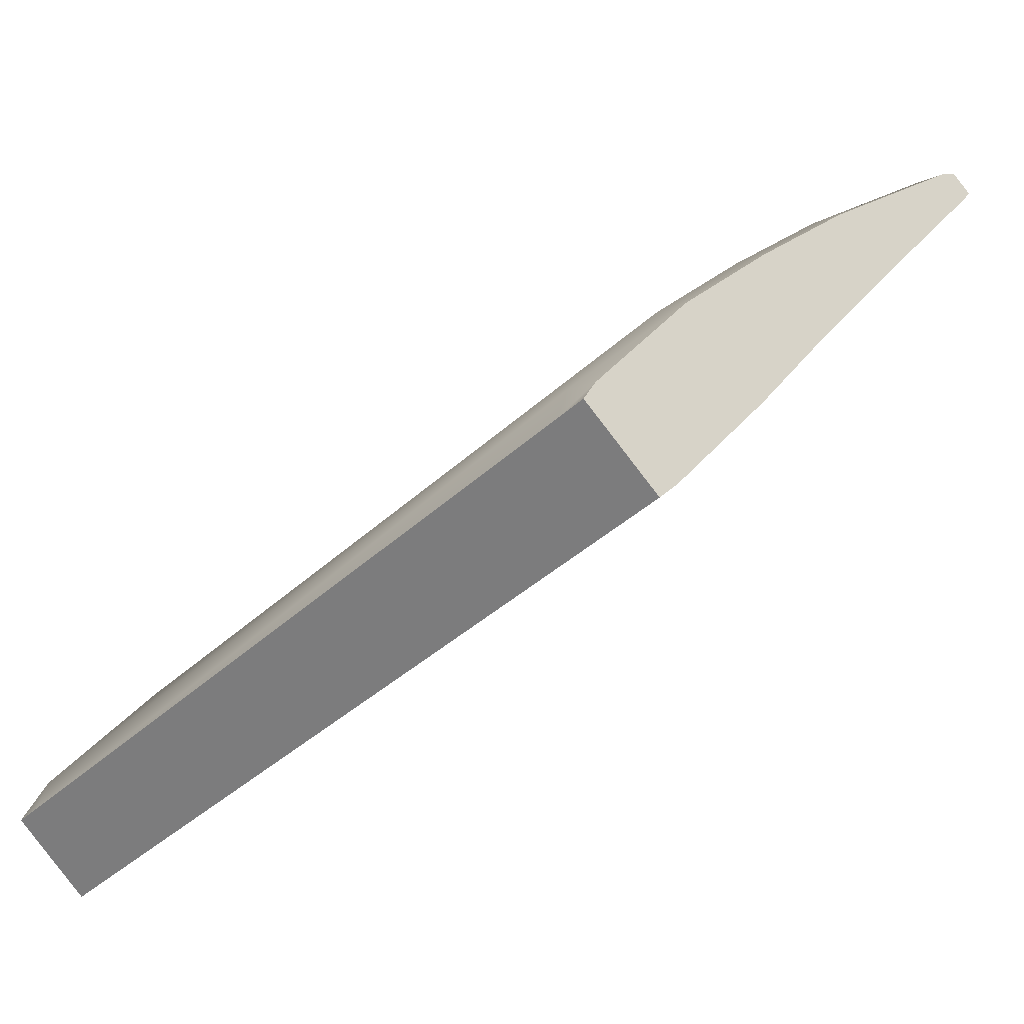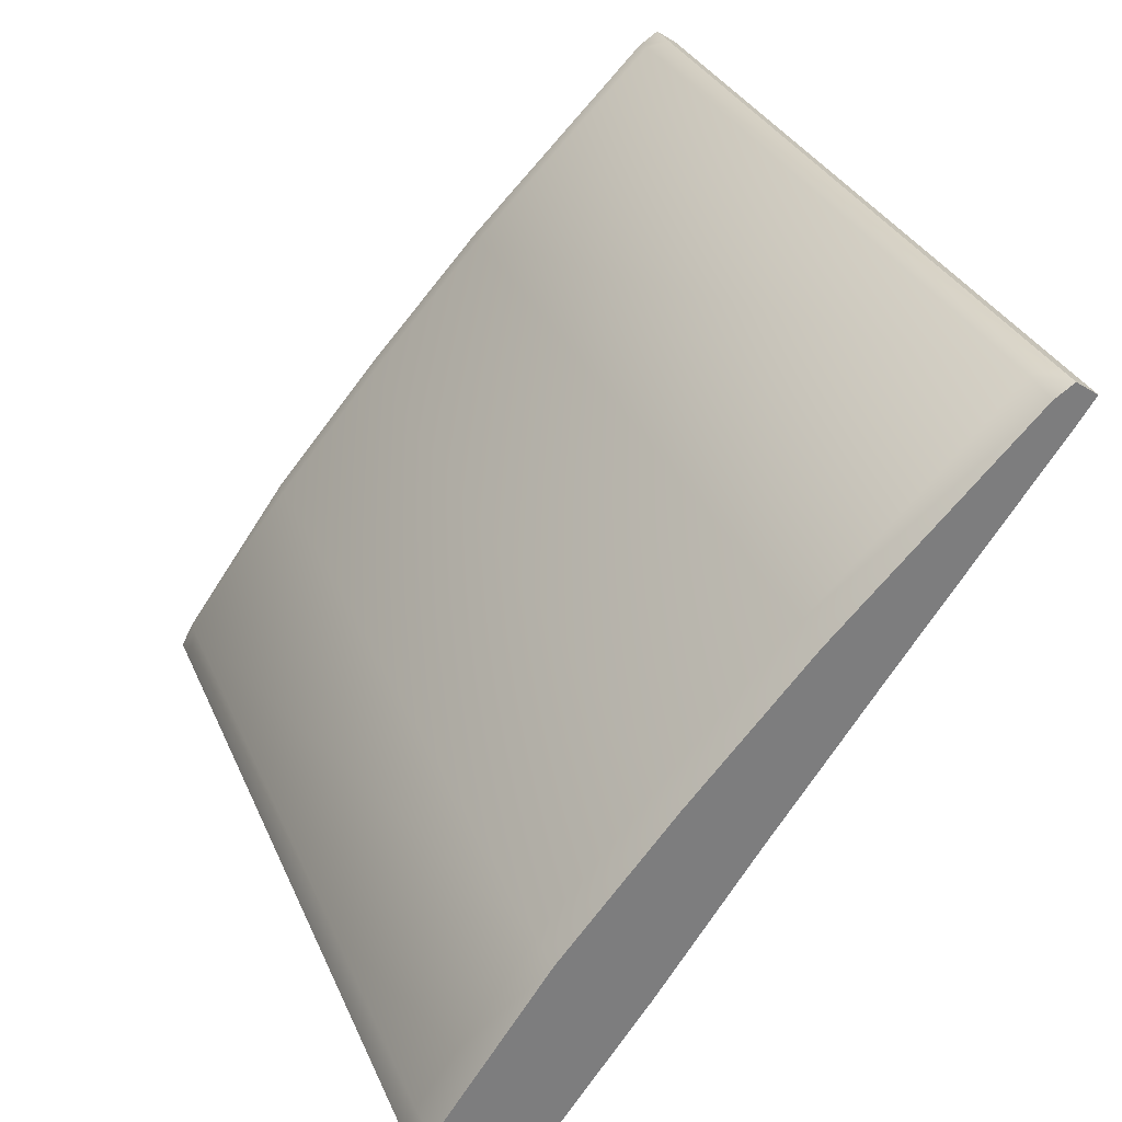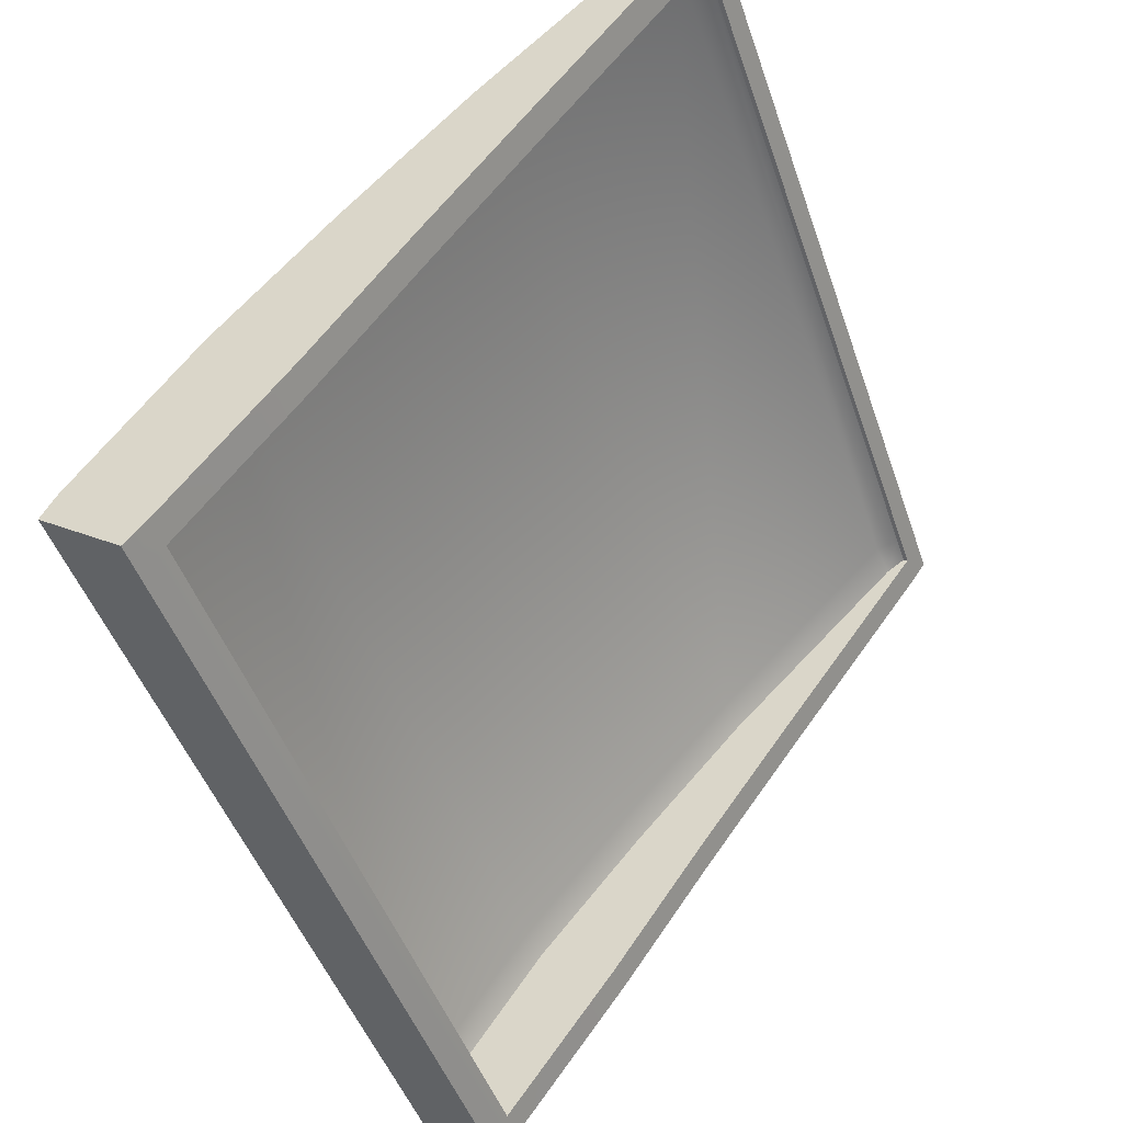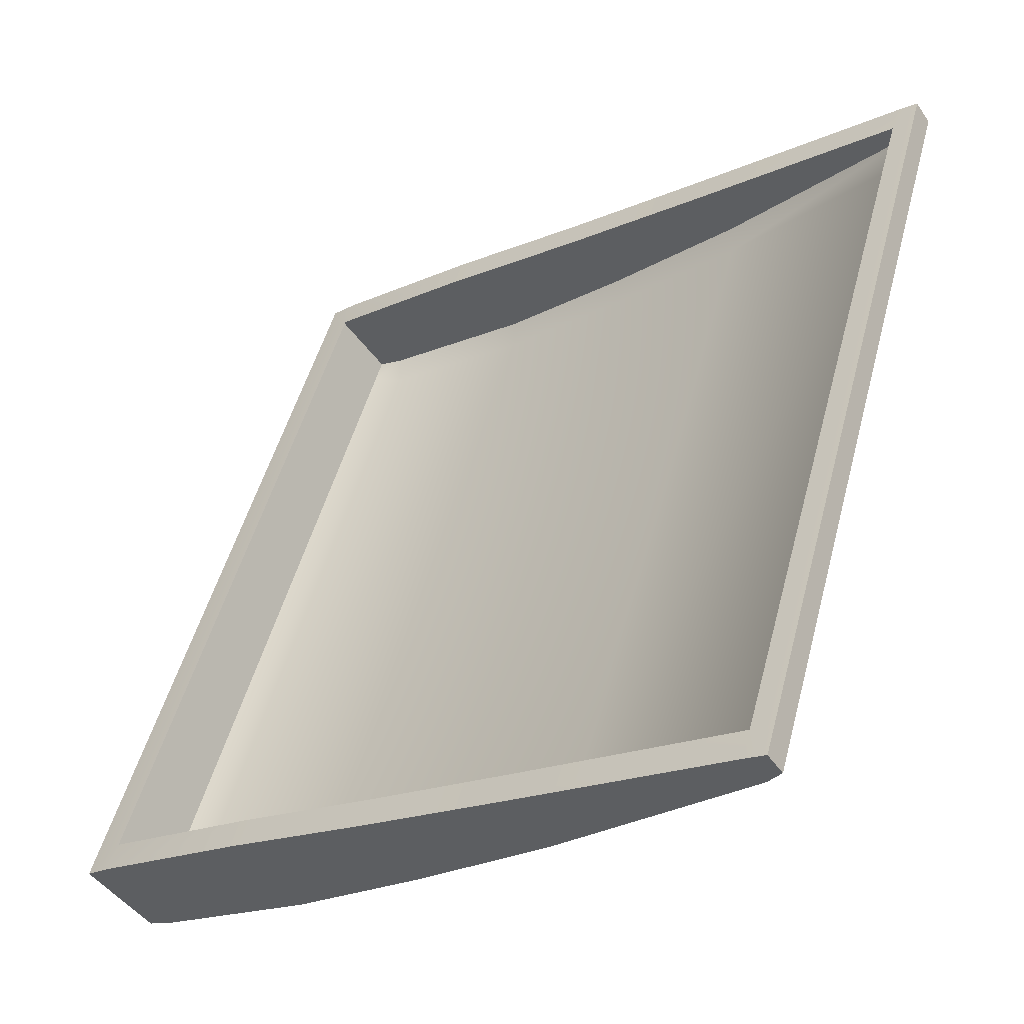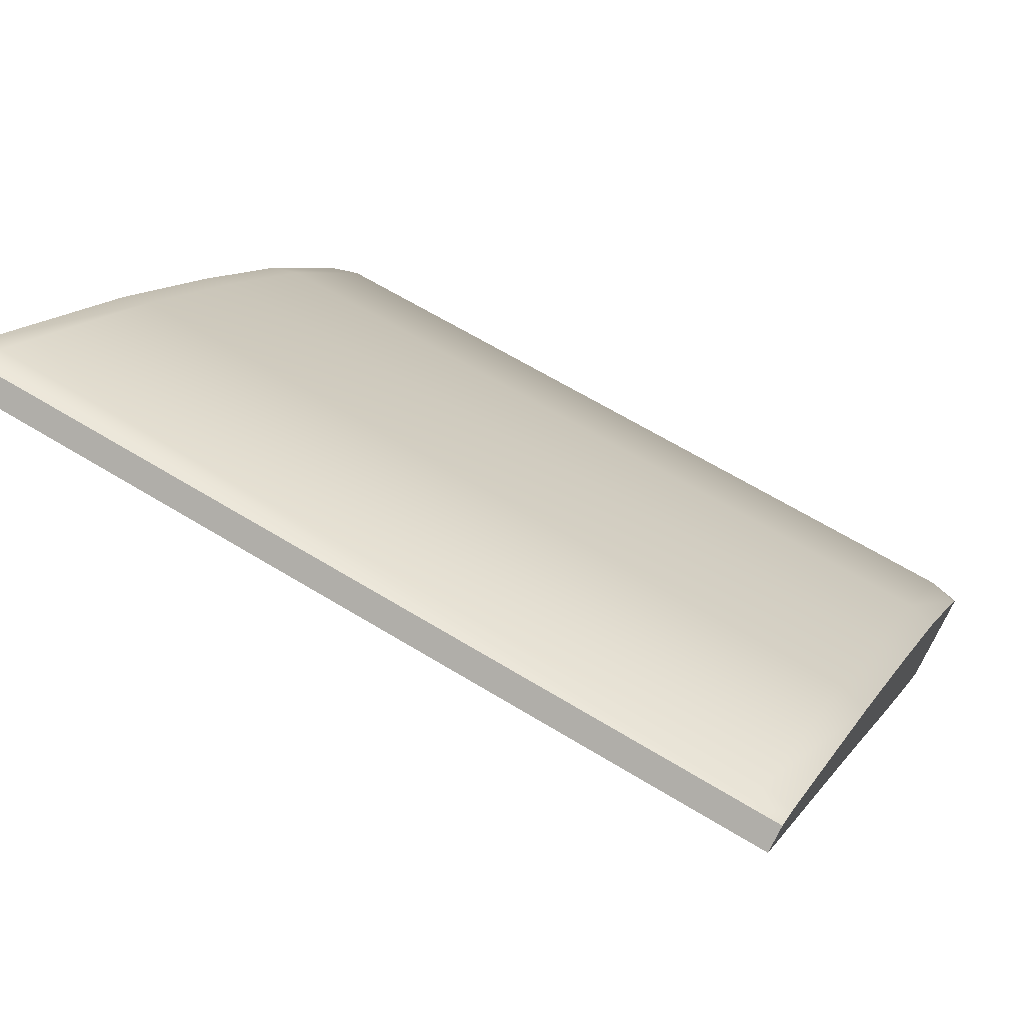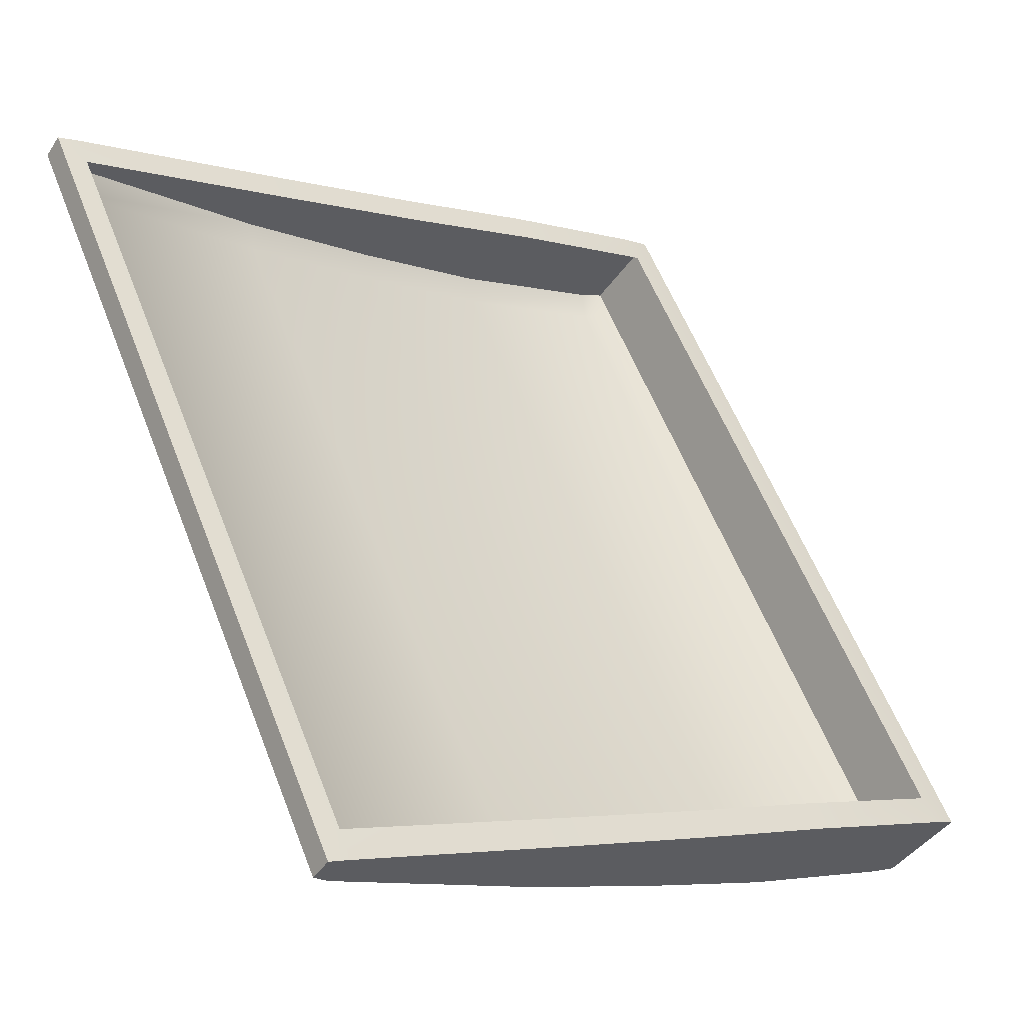
<metadata>
{"format":"obj","ext":"obj","renderer":"f3d","projection":"perspective","resolution":1024,"background":"white","views":[{"elev":-38.3,"azim":49.5,"up":"+Z"},{"elev":31.4,"azim":69.4,"up":"+Z"},{"elev":-47.4,"azim":108.6,"up":"+Z"},{"elev":50.8,"azim":-75.1,"up":"+Y"},{"elev":64.6,"azim":-148.4,"up":"+Z"},{"elev":59.0,"azim":68.6,"up":"+Y"}]}
</metadata>
<code>
g default
v 0.006928 -0.01449 -0.03216
v 0.006928 -0.01471 -0.03248
v 0.006442 -0.01471 -0.03248
v 0.006442 -0.01449 -0.03216
v -0.006283 -0.01471 -0.03248
v -0.006283 -0.01449 -0.03216
v -0.00677 -0.01471 -0.03248
v -0.00677 -0.01449 -0.03216
v 0.006928 -0.01716 -0.03582
v 0.006442 -0.01716 -0.03582
v -0.006283 -0.01716 -0.03582
v -0.00677 -0.01716 -0.03582
v 0.006928 -0.01885 -0.03815
v 0.006442 -0.01885 -0.03815
v -0.006283 -0.01885 -0.03815
v -0.00677 -0.01885 -0.03815
v 0.006928 -0.02039 -0.04033
v 0.006442 -0.02039 -0.04033
v -0.006283 -0.02039 -0.04033
v -0.00677 -0.02039 -0.04033
v 0.006928 -0.02218 -0.04274
v 0.006442 -0.02218 -0.04274
v -0.006283 -0.02218 -0.04274
v -0.00677 -0.02218 -0.04274
v 0.006928 -0.02251 -0.04313
v 0.006442 -0.02251 -0.04313
v -0.006283 -0.02251 -0.04313
v -0.00677 -0.02251 -0.04313
v 0.006928 -0.01483 -0.03192
v 0.006442 -0.01483 -0.03192
v 0.006442 -0.01522 -0.03199
v 0.006928 -0.01514 -0.03211
v -0.006283 -0.01483 -0.03192
v -0.006283 -0.01522 -0.03199
v -0.00677 -0.01483 -0.03192
v -0.00677 -0.01514 -0.03211
v 0.006442 -0.01824 -0.035
v 0.006928 -0.01816 -0.03513
v -0.006283 -0.01824 -0.035
v -0.00677 -0.01816 -0.03513
v 0.006442 -0.02014 -0.03711
v 0.006928 -0.02006 -0.03723
v -0.006283 -0.02014 -0.03711
v -0.00677 -0.02006 -0.03723
v 0.006442 -0.02189 -0.03917
v 0.006928 -0.02181 -0.03929
v -0.006283 -0.02189 -0.03917
v -0.00677 -0.02181 -0.03929
v 0.006442 -0.02365 -0.04165
v 0.006928 -0.02357 -0.04178
v -0.006283 -0.02365 -0.04165
v -0.00677 -0.02357 -0.04178
v 0.006442 -0.02379 -0.04219
v 0.006928 -0.02379 -0.04219
v -0.006283 -0.02379 -0.04219
v -0.00677 -0.02379 -0.04219
g ControllerTrigger
f 1 2 3
f 3 4 1
f 4 3 5
f 5 6 4
f 6 5 7
f 7 8 6
f 2 9 10
f 10 3 2
f 5 11 12
f 12 7 5
f 9 13 14
f 14 10 9
f 11 15 16
f 16 12 11
f 13 17 18
f 18 14 13
f 15 19 20
f 20 16 15
f 17 21 22
f 22 18 17
f 19 23 24
f 24 20 19
f 21 25 26
f 26 22 21
f 22 26 27
f 27 23 22
f 23 27 28
f 28 24 23
f 29 30 31
f 31 32 29
f 30 33 34
f 34 31 30
f 33 35 36
f 36 34 33
f 32 31 37
f 37 38 32
f 31 34 39
f 39 37 31
f 34 36 40
f 40 39 34
f 38 37 41
f 41 42 38
f 37 39 43
f 43 41 37
f 39 40 44
f 44 43 39
f 42 41 45
f 45 46 42
f 41 43 47
f 47 45 41
f 43 44 48
f 48 47 43
f 46 45 49
f 49 50 46
f 45 47 51
f 51 49 45
f 47 48 52
f 52 51 47
f 50 49 53
f 53 54 50
f 49 51 55
f 55 53 49
f 51 52 56
f 56 55 51
f 1 4 30
f 30 29 1
f 4 6 33
f 33 30 4
f 6 8 35
f 35 33 6
f 8 7 36
f 36 35 8
f 7 12 40
f 40 36 7
f 12 16 44
f 44 40 12
f 16 20 48
f 48 44 16
f 20 24 52
f 52 48 20
f 24 28 56
f 56 52 24
f 28 27 55
f 55 56 28
f 27 26 53
f 53 55 27
f 26 25 54
f 54 53 26
f 25 21 50
f 50 54 25
f 21 17 46
f 46 50 21
f 17 13 42
f 42 46 17
f 13 9 38
f 38 42 13
f 9 2 32
f 32 38 9
f 2 1 29
f 29 32 2

</code>
